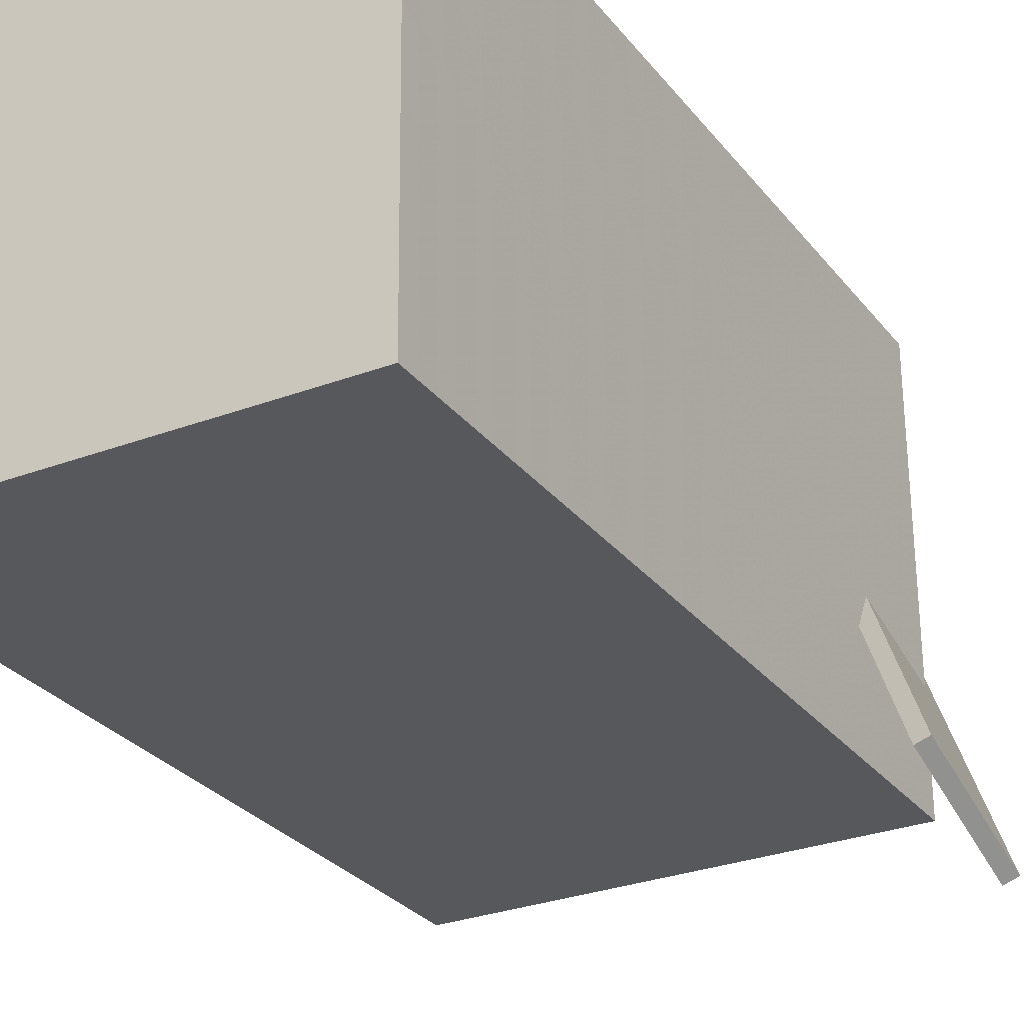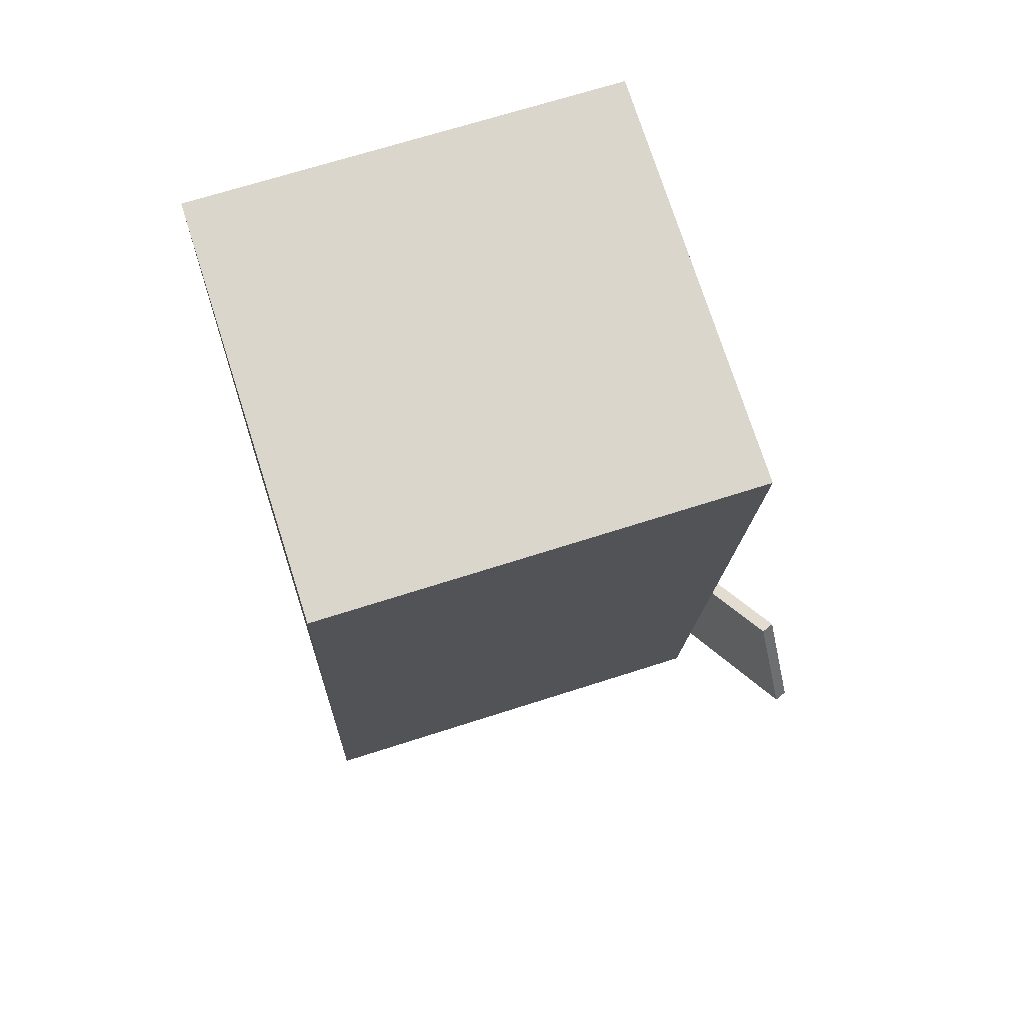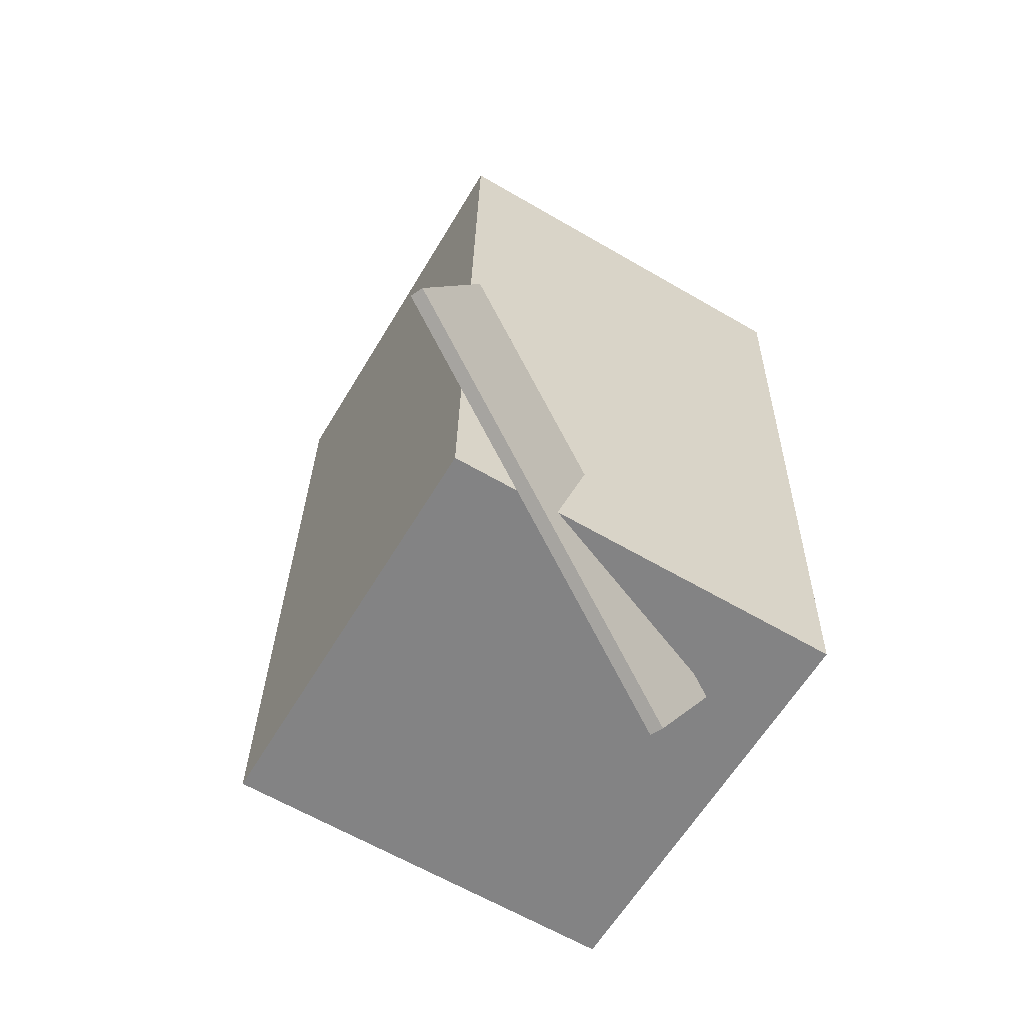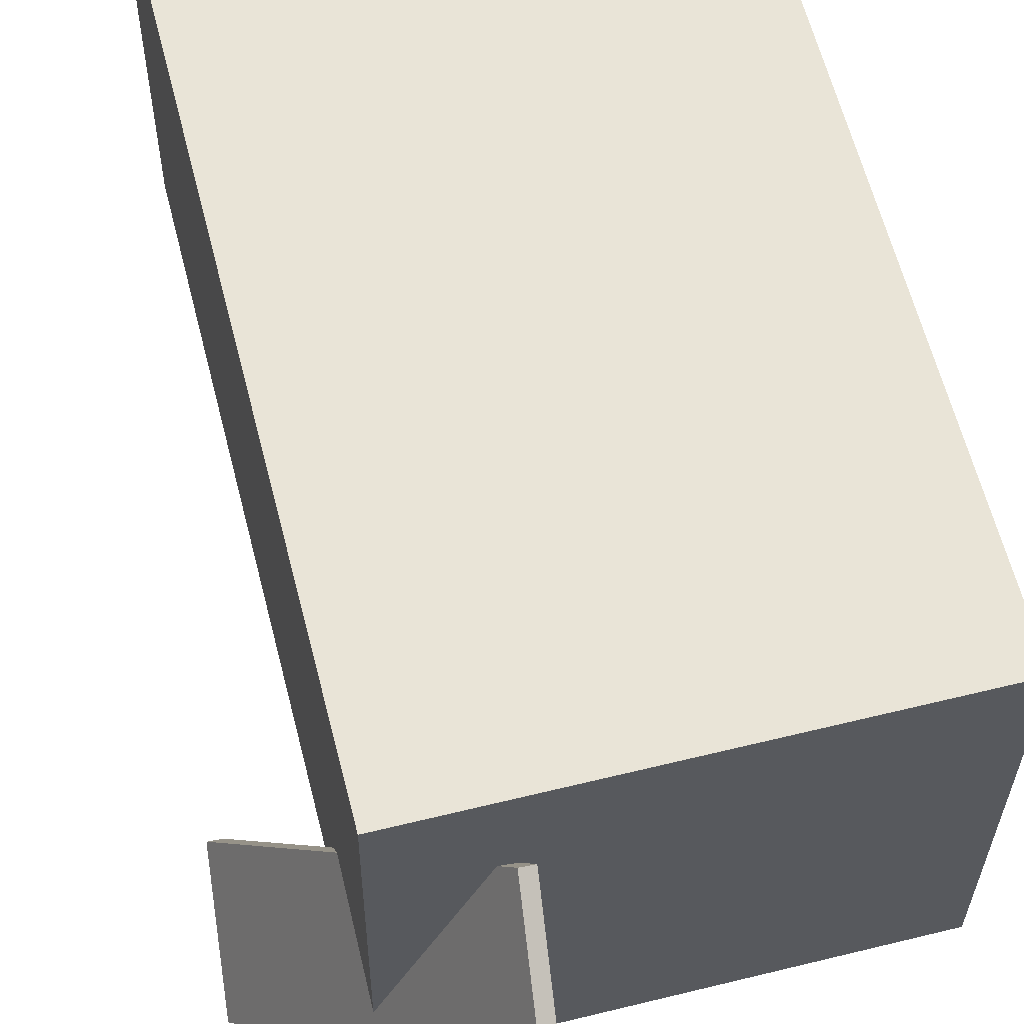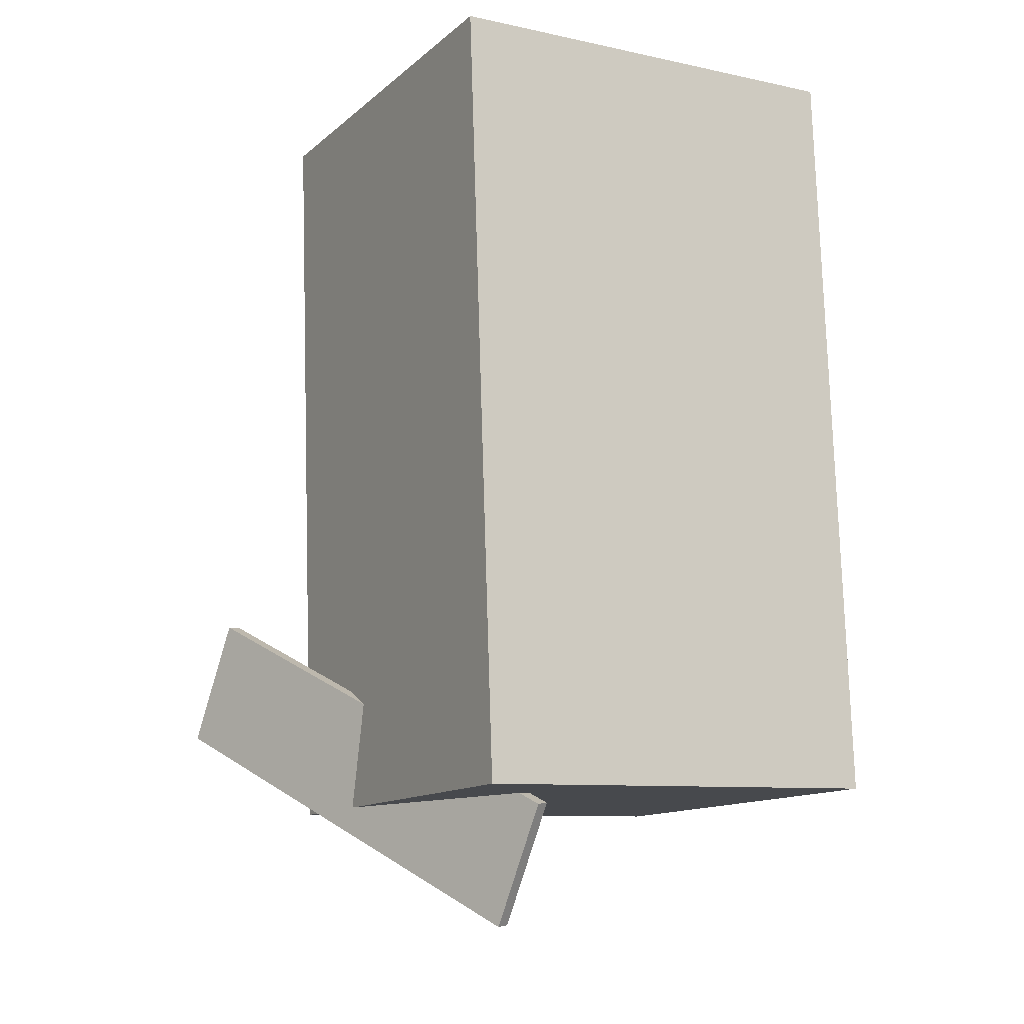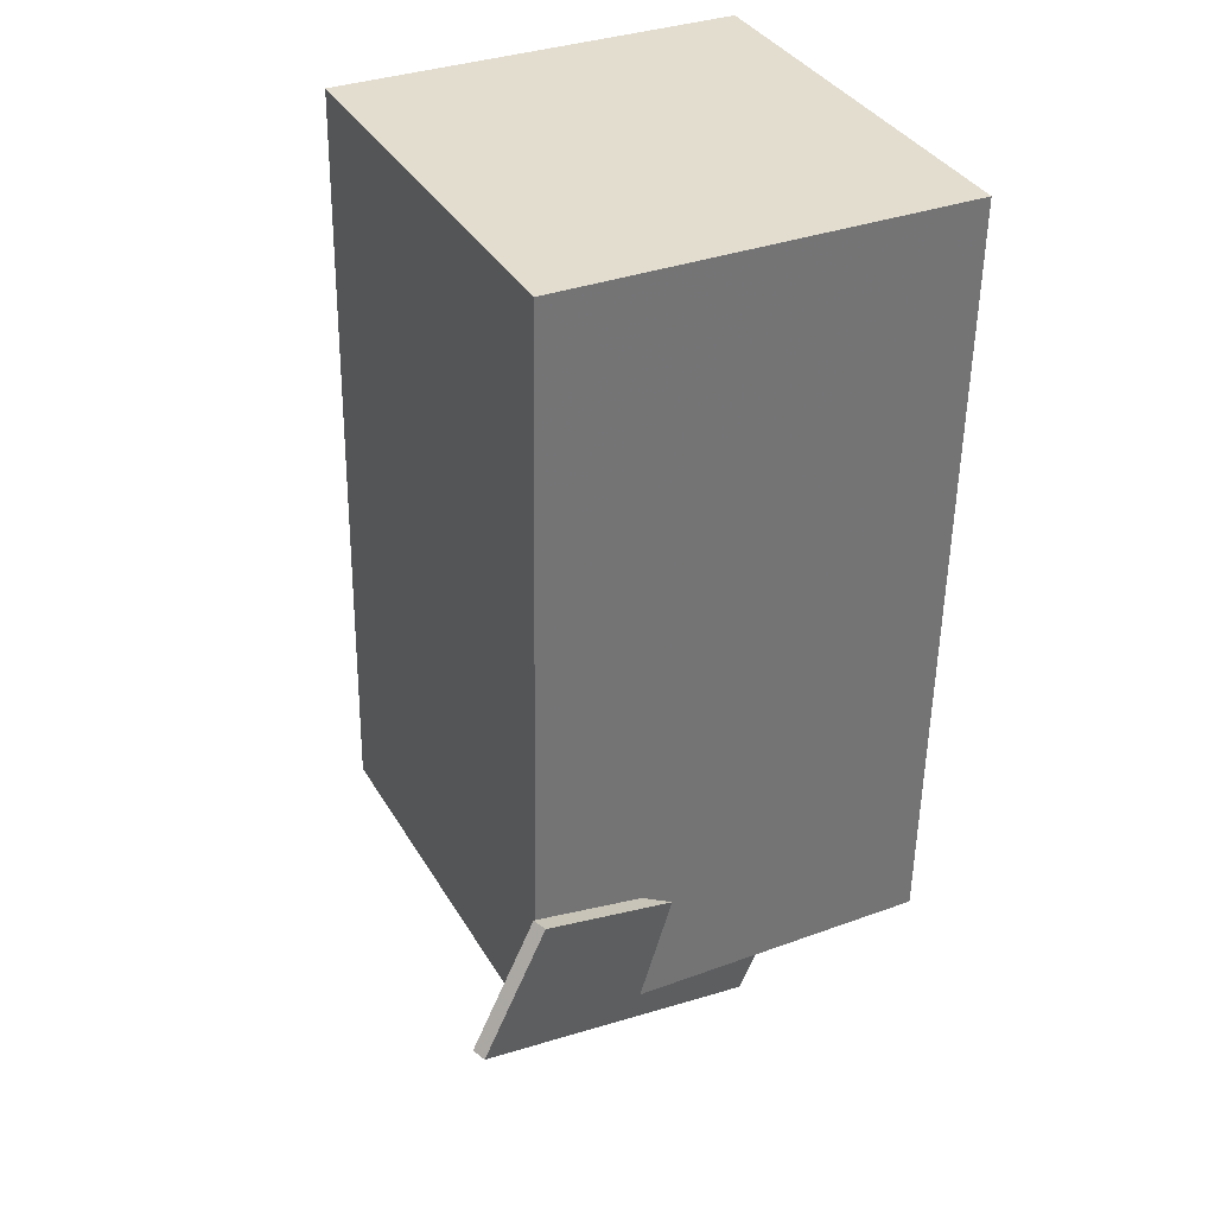
<metadata>
{"format":"obj","ext":"obj","renderer":"f3d","projection":"perspective","resolution":1024,"background":"white","views":[{"elev":-27.8,"azim":-148.6,"up":"+Z"},{"elev":74.8,"azim":162.7,"up":"+Y"},{"elev":-63.0,"azim":-120.1,"up":"+Y"},{"elev":61.3,"azim":-12.2,"up":"+Z"},{"elev":-13.0,"azim":-29.2,"up":"+Y"},{"elev":33.4,"azim":-116.2,"up":"+Y"}]}
</metadata>
<code>
v -0.302 -0.3135 -0.2775
v -0.1084 -0.5347 0.0974
v -0.3153 -0.3156 -0.2719
v -0.1217 -0.5367 0.103
v -0.2927 -0.1924 -0.2109
v -0.09916 -0.4135 0.1641
v -0.306 -0.1945 -0.2052
v -0.1124 -0.4156 0.1697
f 1.0 7.0 5.0
f 1.0 3.0 7.0
f 1.0 4.0 3.0
f 1.0 2.0 4.0
f 3.0 8.0 7.0
f 3.0 4.0 8.0
f 5.0 7.0 8.0
f 5.0 8.0 6.0
f 1.0 5.0 6.0
f 1.0 6.0 2.0
f 2.0 6.0 8.0
f 2.0 8.0 4.0
v -0.2132 -0.4066 -0.1761
v -0.2097 -0.4064 0.25
v -0.241 0.3877 -0.1764
v -0.2375 0.3879 0.2497
v 0.2306 -0.3911 -0.1797
v 0.2341 -0.3908 0.2464
v 0.2029 0.4032 -0.18
v 0.2064 0.4035 0.2461
f 9.0 15.0 13.0
f 9.0 11.0 15.0
f 9.0 12.0 11.0
f 9.0 10.0 12.0
f 11.0 16.0 15.0
f 11.0 12.0 16.0
f 13.0 15.0 16.0
f 13.0 16.0 14.0
f 9.0 13.0 14.0
f 9.0 14.0 10.0
f 10.0 14.0 16.0
f 10.0 16.0 12.0

</code>
